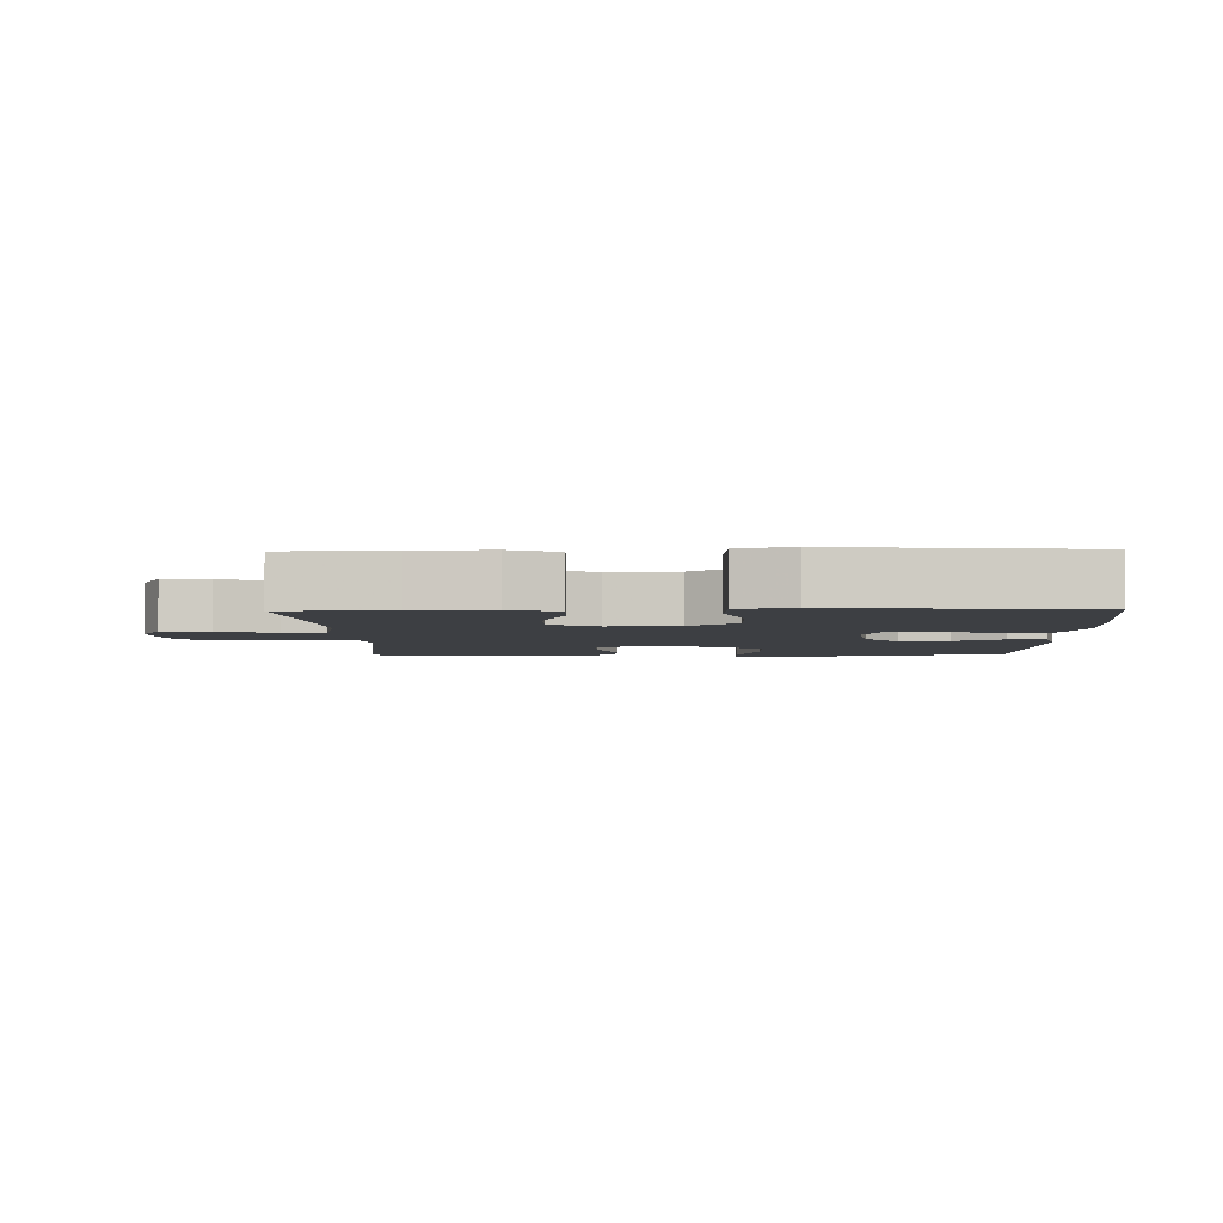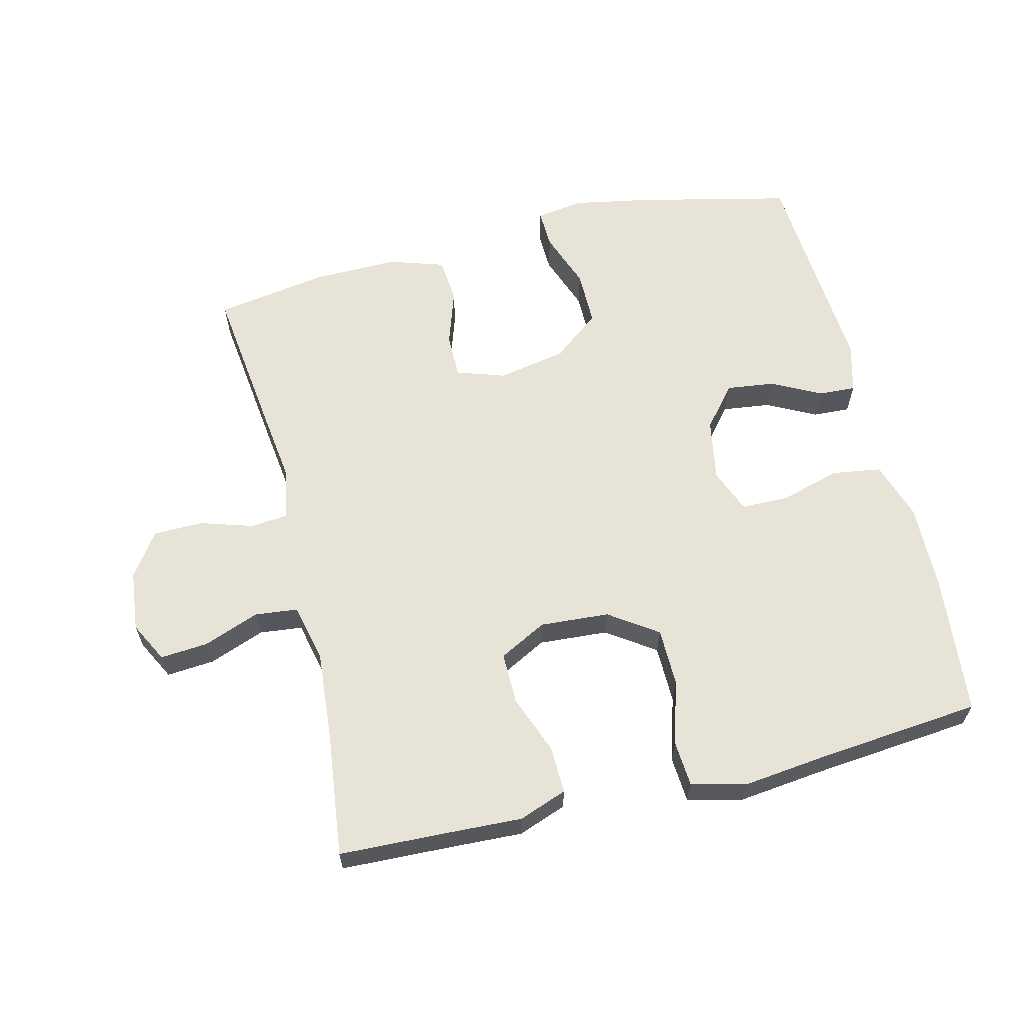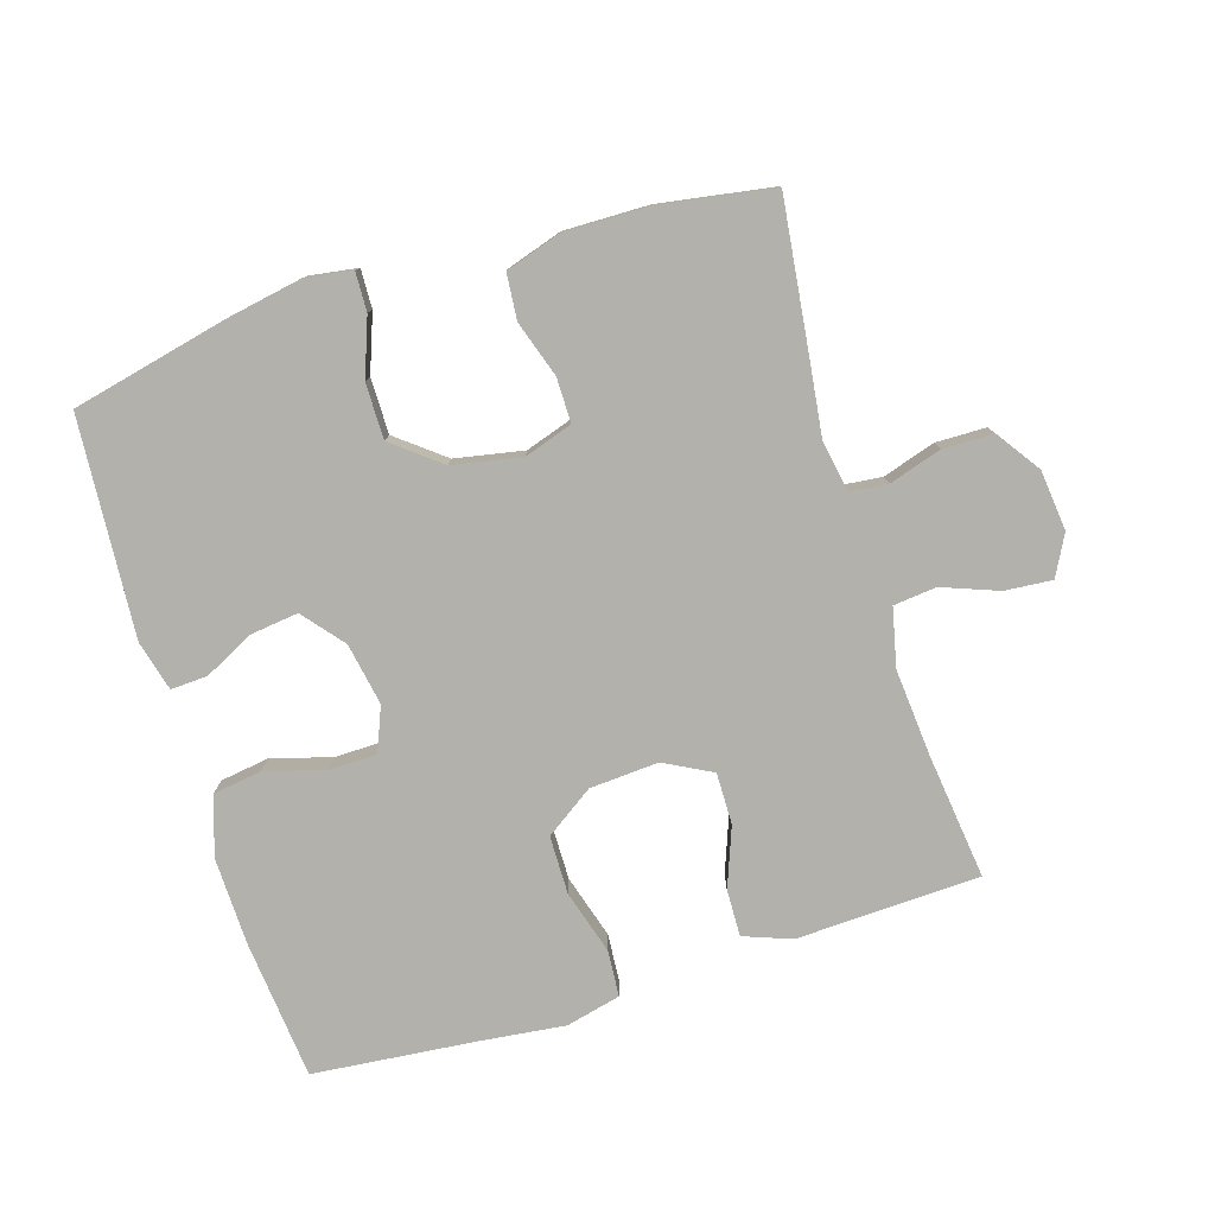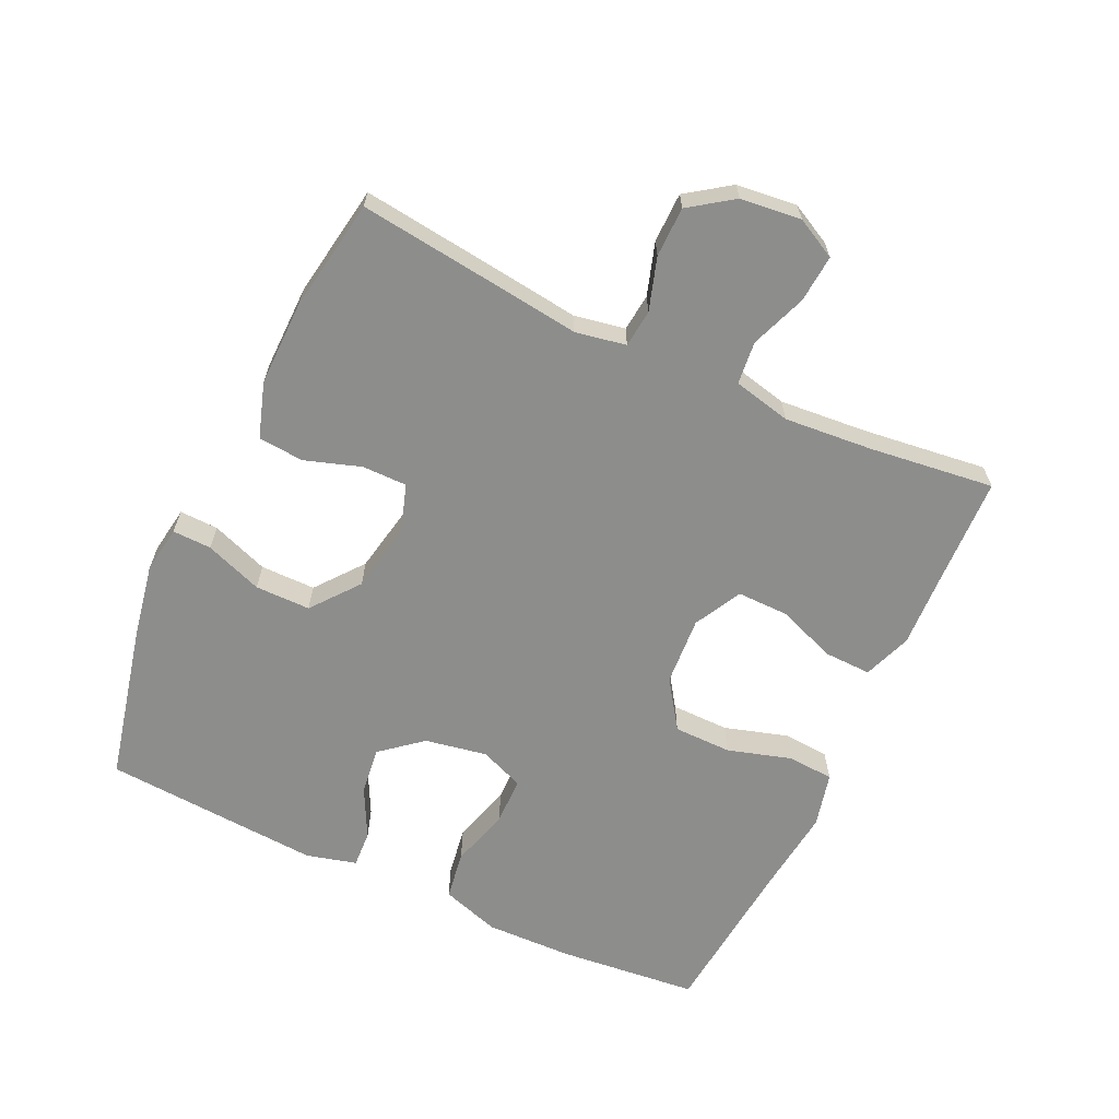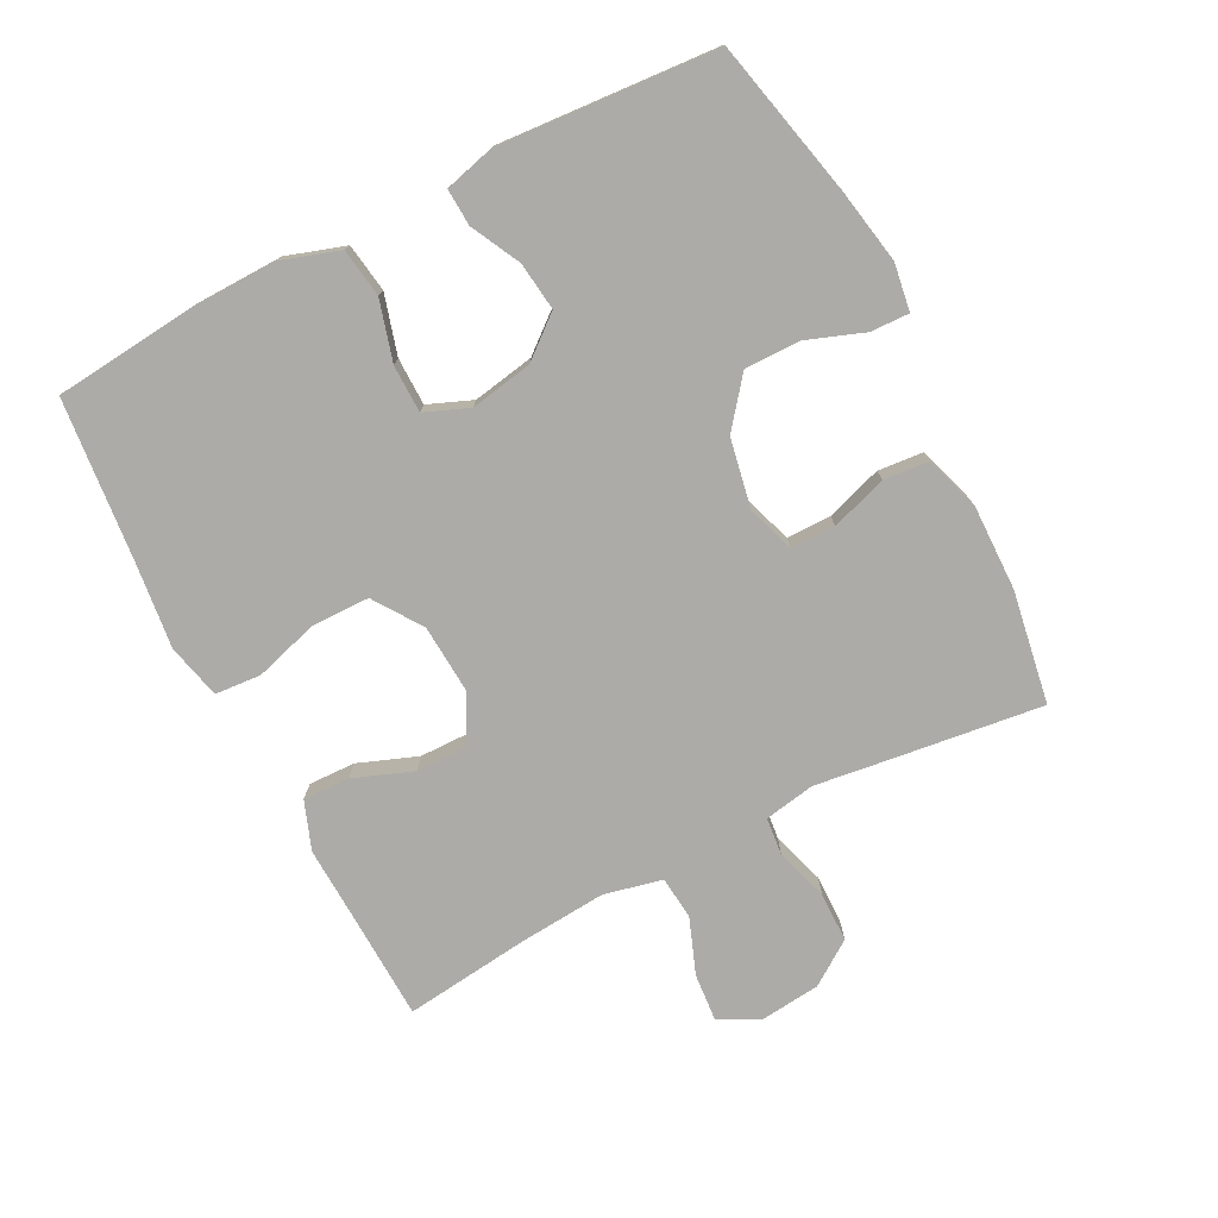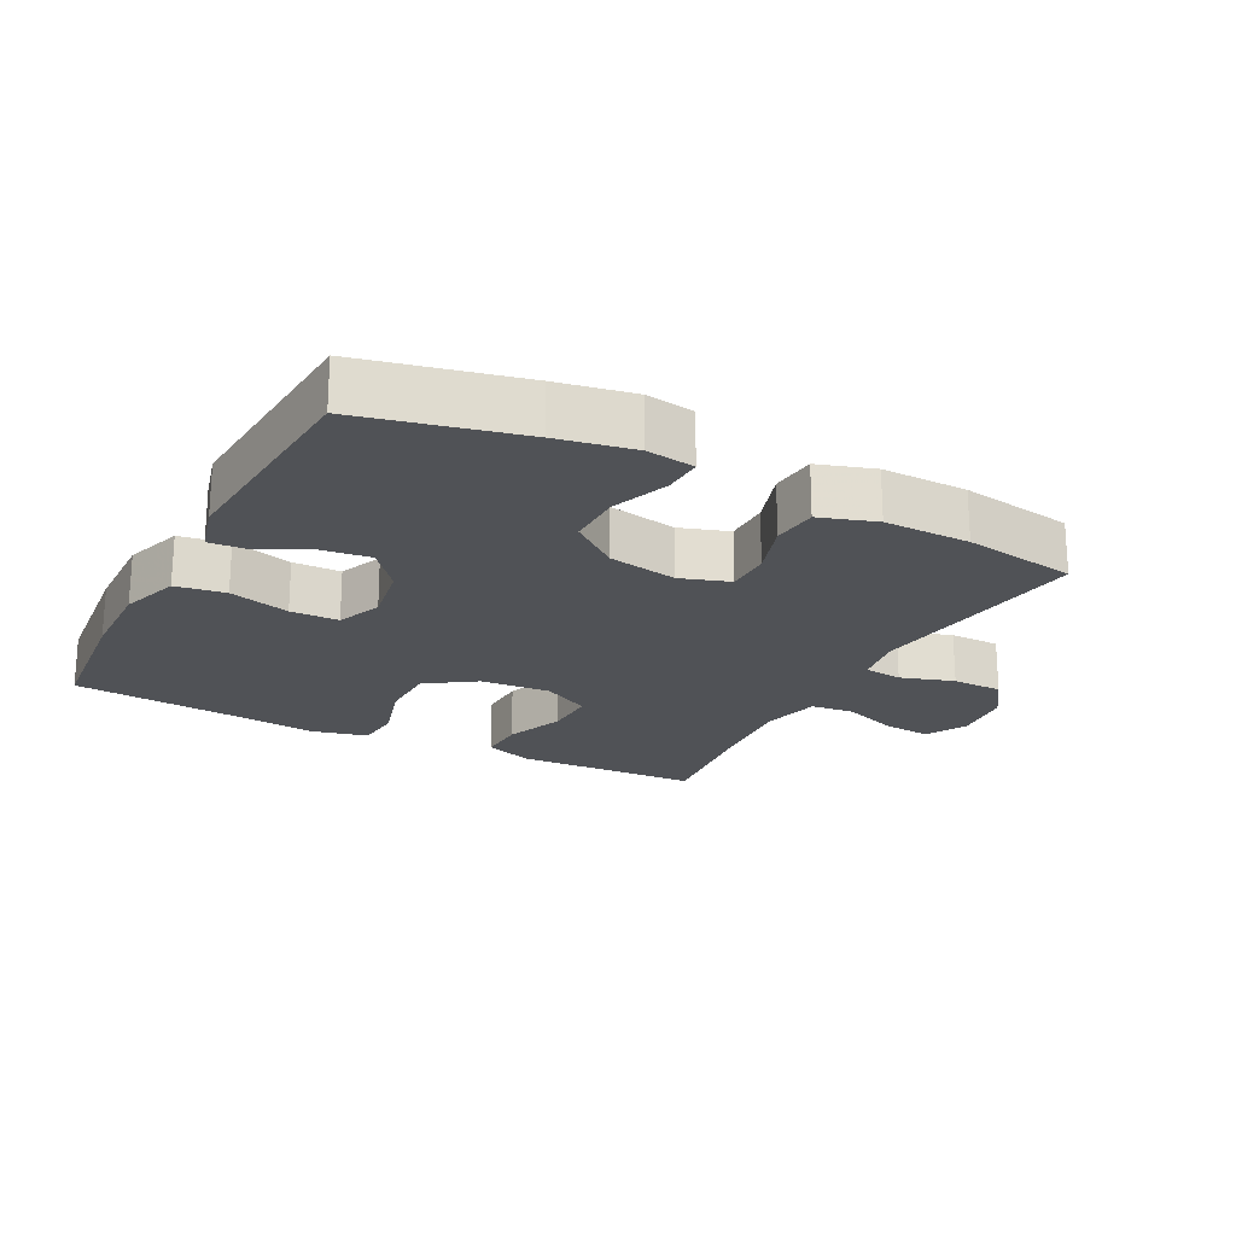
<metadata>
{"format":"obj","ext":"obj","renderer":"f3d","projection":"perspective","resolution":1024,"background":"white","views":[{"elev":-4.0,"azim":1.5,"up":"+Y"},{"elev":62.3,"azim":-13.7,"up":"+Y"},{"elev":-78.9,"azim":-162.8,"up":"+Y"},{"elev":-64.4,"azim":-115.0,"up":"+Y"},{"elev":-76.3,"azim":117.2,"up":"+Y"},{"elev":-21.1,"azim":152.4,"up":"+Y"}]}
</metadata>
<code>
v -0.5 0.07 -0.5
v -0.472 0.07 -0.274
v -0.457 0.07 -0.158
v -0.471 0.07 -0.081
v -0.528 0.07 -0.075
v -0.608 0.07 -0.1
v -0.684 0.07 -0.099
v -0.73 0.07 -0.033
v -0.74 0.07 0.059
v -0.708 0.07 0.12
v -0.636 0.07 0.114
v -0.551 0.07 0.082
v -0.486 0.07 0.089
v -0.466 0.07 0.177
v -0.477 0.07 0.31
v -0.5 0.07 0.5
v -0.338 0.07 0.506
v -0.222 0.07 0.511
v -0.149 0.07 0.484
v -0.151 0.07 0.413
v -0.185 0.07 0.323
v -0.186 0.07 0.245
v -0.114 0.07 0.207
v -0.009 0.07 0.214
v 0.064 0.07 0.264
v 0.065 0.07 0.352
v 0.036 0.07 0.449
v 0.041 0.07 0.519
v 0.124 0.07 0.539
v 0.253 0.07 0.524
v 0.5 0.07 0.5
v 0.521 0.07 0.287
v 0.524 0.07 0.155
v 0.495 0.07 0.066
v 0.421 0.07 0.055
v 0.33 0.07 0.081
v 0.258 0.07 0.08
v 0.231 0.07 0.013
v 0.248 0.07 -0.081
v 0.299 0.07 -0.143
v 0.372 0.07 -0.134
v 0.447 0.07 -0.096
v 0.503 0.07 -0.093
v 0.523 0.07 -0.169
v 0.5 0.07 -0.5
v 0.263 0.07 -0.554
v 0.149 0.07 -0.575
v 0.077 0.07 -0.564
v 0.079 0.07 -0.505
v 0.111 0.07 -0.418
v 0.111 0.07 -0.334
v 0.039 0.07 -0.277
v -0.065 0.07 -0.257
v -0.138 0.07 -0.281
v -0.138 0.07 -0.349
v -0.11 0.07 -0.434
v -0.116 0.07 -0.503
v -0.2 0.07 -0.53
v -0.329 0.07 -0.528
v -0.5 0 -0.5
v -0.472 0 -0.274
v -0.457 0 -0.158
v -0.471 0 -0.081
v -0.528 0 -0.075
v -0.608 0 -0.1
v -0.684 0 -0.099
v -0.73 0 -0.033
v -0.74 0 0.059
v -0.708 0 0.12
v -0.636 0 0.114
v -0.551 0 0.082
v -0.486 0 0.089
v -0.466 0 0.177
v -0.477 0 0.31
v -0.5 0 0.5
v -0.338 0 0.506
v -0.222 0 0.511
v -0.149 0 0.484
v -0.151 0 0.413
v -0.185 0 0.323
v -0.186 0 0.245
v -0.114 0 0.207
v -0.009 0 0.214
v 0.064 0 0.264
v 0.065 0 0.352
v 0.036 0 0.449
v 0.041 0 0.519
v 0.124 0 0.539
v 0.253 0 0.524
v 0.5 0 0.5
v 0.521 0 0.287
v 0.524 0 0.155
v 0.495 0 0.066
v 0.421 0 0.055
v 0.33 0 0.081
v 0.258 0 0.08
v 0.231 0 0.013
v 0.248 0 -0.081
v 0.299 0 -0.143
v 0.372 0 -0.134
v 0.447 0 -0.096
v 0.503 0 -0.093
v 0.523 0 -0.169
v 0.5 0 -0.5
v 0.263 0 -0.554
v 0.149 0 -0.575
v 0.077 0 -0.564
v 0.079 0 -0.505
v 0.111 0 -0.418
v 0.111 0 -0.334
v 0.039 0 -0.277
v -0.065 0 -0.257
v -0.138 0 -0.281
v -0.138 0 -0.349
v -0.11 0 -0.434
v -0.116 0 -0.503
v -0.2 0 -0.53
v -0.329 0 -0.528
f 1 2 3
f 59 1 3
f 58 59 3
f 57 58 3
f 56 57 3
f 55 56 3
f 54 55 3 4
f 53 54 4
f 52 53 4
f 48 49 50
f 47 48 50
f 46 47 50
f 45 46 50
f 44 45 50
f 43 44 50
f 42 43 50
f 41 42 50
f 40 41 50 51
f 39 40 51 52
f 34 35 36
f 33 34 36
f 32 33 36
f 31 32 36
f 30 31 36
f 30 36 37
f 29 30 37
f 28 29 37
f 27 28 37
f 26 27 37
f 25 26 37 38
f 19 20 21
f 18 19 21
f 17 18 21
f 17 21 22
f 16 17 22
f 15 16 22
f 14 15 22 23
f 10 11 12
f 9 10 12
f 8 9 12
f 7 8 12
f 6 7 12
f 5 6 12
f 4 5 12 13
f 14 23 24
f 13 14 24
f 4 13 24
f 52 4 24
f 38 39 52
f 25 38 52
f 24 25 52
f 62 61 60
f 62 60 118
f 62 118 117
f 62 117 116
f 62 116 115
f 62 115 114
f 63 62 114 113
f 63 113 112
f 63 112 111
f 109 108 107
f 109 107 106
f 109 106 105
f 109 105 104
f 109 104 103
f 109 103 102
f 109 102 101
f 109 101 100
f 110 109 100 99
f 111 110 99 98
f 95 94 93
f 95 93 92
f 95 92 91
f 95 91 90
f 95 90 89
f 96 95 89
f 96 89 88
f 96 88 87
f 96 87 86
f 96 86 85
f 97 96 85 84
f 80 79 78
f 80 78 77
f 80 77 76
f 81 80 76
f 81 76 75
f 81 75 74
f 82 81 74 73
f 71 70 69
f 71 69 68
f 71 68 67
f 71 67 66
f 71 66 65
f 71 65 64
f 72 71 64 63
f 83 82 73
f 83 73 72
f 83 72 63
f 83 63 111
f 111 98 97
f 111 97 84
f 111 84 83
f 1 60 61 2
f 2 61 62 3
f 3 62 63 4
f 4 63 64 5
f 5 64 65 6
f 6 65 66 7
f 7 66 67 8
f 8 67 68 9
f 9 68 69 10
f 10 69 70 11
f 11 70 71 12
f 12 71 72 13
f 13 72 73 14
f 14 73 74 15
f 15 74 75 16
f 16 75 76 17
f 17 76 77 18
f 18 77 78 19
f 19 78 79 20
f 20 79 80 21
f 21 80 81 22
f 22 81 82 23
f 23 82 83 24
f 24 83 84 25
f 25 84 85 26
f 26 85 86 27
f 27 86 87 28
f 28 87 88 29
f 29 88 89 30
f 30 89 90 31
f 31 90 91 32
f 32 91 92 33
f 33 92 93 34
f 34 93 94 35
f 35 94 95 36
f 36 95 96 37
f 37 96 97 38
f 38 97 98 39
f 39 98 99 40
f 40 99 100 41
f 41 100 101 42
f 42 101 102 43
f 43 102 103 44
f 44 103 104 45
f 45 104 105 46
f 46 105 106 47
f 47 106 107 48
f 48 107 108 49
f 49 108 109 50
f 50 109 110 51
f 51 110 111 52
f 52 111 112 53
f 53 112 113 54
f 54 113 114 55
f 55 114 115 56
f 56 115 116 57
f 57 116 117 58
f 58 117 118 59
f 59 118 60 1

</code>
